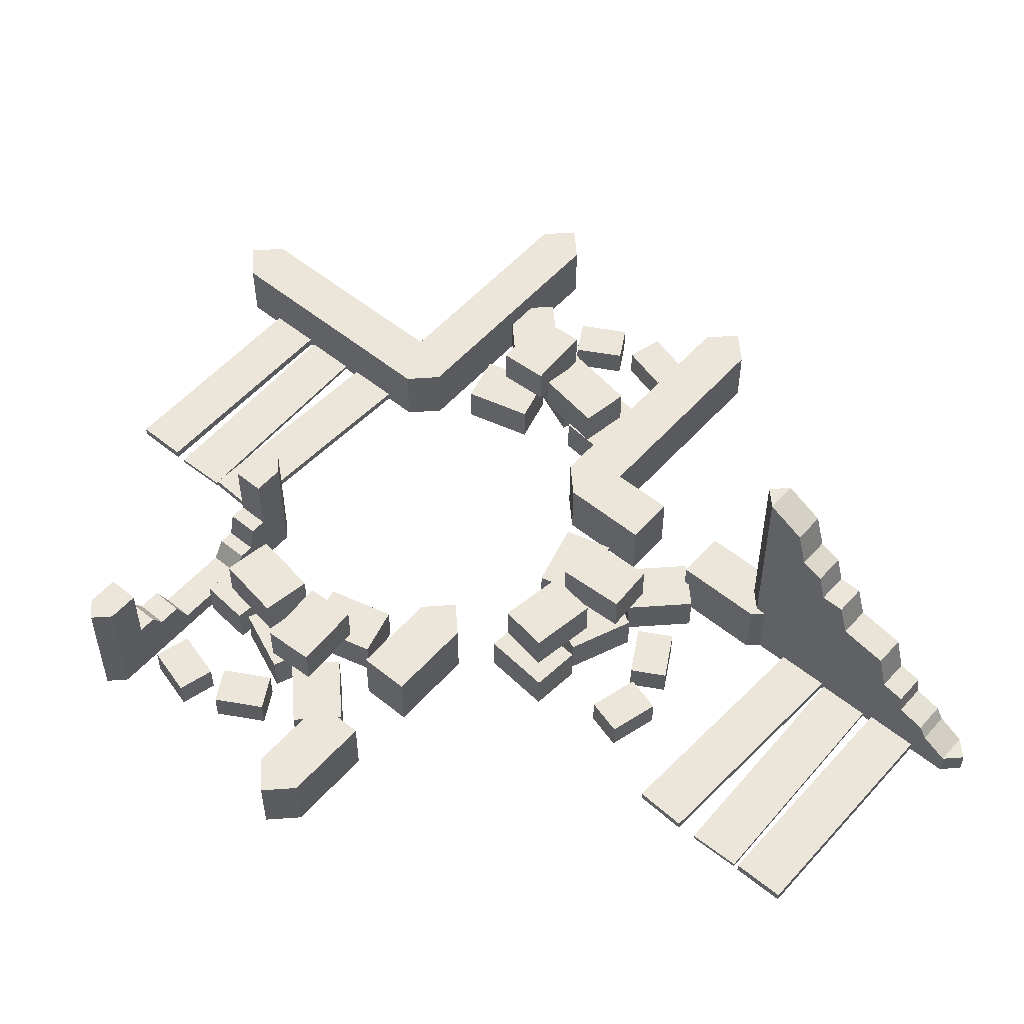
<metadata>
{"format":"obj","ext":"obj","renderer":"f3d","projection":"perspective","resolution":1024,"background":"white","views":[{"elev":54.2,"azim":130.7,"up":"+Y"}]}
</metadata>
<code>
v 0.5625 0 -1.5
v 0.5625 0.08747 -1.5
v 0.5 -2.707e-16 -1.562
v 0.5 0.08747 -1.562
v 0.5 -6.317e-16 -0.4375
v 0.5 1 -0.4375
v 0.5625 0 -0.5
v 0.5625 1 -0.5
v 0.4375 0.08747 -1.5
v 0.4375 0 -1.5
v 0.4375 0 -0.5
v 0.4375 1 -0.5
v 0.5625 0.6323 -0.8061
v 0.5625 0.5058 -0.9361
v 0.5625 0.7794 -0.6893
v 0.5625 0.9194 -0.6493
v 0.5625 0.7423 -0.7761
v 0.5625 0.6323 -0.8978
v 0.5625 0.3228 -1.161
v 0.5625 0.4682 -1.122
v 0.5625 0.2282 -1.262
v 0.5625 0.3028 -1.251
v 0.5625 0.1482 -1.398
v 0.5625 0.1982 -1.368
v 0.4375 0.9194 -0.6493
v 0.4375 0.7794 -0.6893
v 0.4375 0.7423 -0.7761
v 0.4375 0.6323 -0.8061
v 0.4375 0.5058 -0.9361
v 0.4375 0.4682 -1.122
v 0.4375 0.3228 -1.161
v 0.4375 0.3028 -1.251
v 0.4375 0.2282 -1.262
v 0.4375 0.1982 -1.368
v 0.4375 0.1482 -1.398
v 0.4375 0.6323 -0.8978
f 3 2 1
f 2 3 4
f 7 6 5
f 6 7 8
f 4 10 9
f 10 4 3
f 2 4 9
f 3 11 10
f 11 3 5
f 5 3 1
f 5 1 7
f 12 5 6
f 5 12 11
f 7 13 8
f 13 7 14
f 14 7 1
f 8 13 15
f 8 15 16
f 15 13 17
f 13 14 18
f 14 1 19
f 14 19 20
f 19 1 21
f 19 21 22
f 21 1 23
f 21 23 24
f 23 1 2
f 8 25 12
f 25 8 16
f 25 15 26
f 15 25 16
f 15 27 26
f 27 15 17
f 27 13 28
f 13 27 17
f 14 30 29
f 30 14 20
f 30 19 31
f 19 30 20
f 19 32 31
f 32 19 22
f 32 21 33
f 21 32 22
f 21 34 33
f 34 21 24
f 34 23 35
f 23 34 24
f 23 9 35
f 9 23 2
f 8 12 6
f 13 36 28
f 36 13 18
f 25 11 12
f 11 25 26
f 11 26 28
f 11 28 29
f 11 29 10
f 28 26 27
f 29 28 36
f 10 29 31
f 31 29 30
f 10 31 33
f 33 31 32
f 10 33 35
f 35 33 34
f 10 35 9
f 36 14 29
f 14 36 18
v 0.5055 0 -0.8798
v 0.4957 0 -0.672
v 1.504 0 -0.8327
v 1.495 0 -0.6249
v 1.498 0 -1.118
v 0.4978 0 -1.095
v 1.502 0 -0.9097
v 0.5025 0 -0.887
v 0.5055 0.031 -0.8798
v 1.504 0.031 -0.8327
v 0.4957 0.031 -0.672
v 0.5025 0.01705 -0.887
v 0.4978 0.01705 -1.095
v 1.495 0.031 -0.6249
v 1.502 0.01705 -0.9097
v 1.498 0.01705 -1.118
v 0.5 0 -1.138
v 0.5 0 -1.346
v 0.5 0.03565 -1.138
v 0.5 0.03565 -1.346
v 1.5 0 -1.346
v 1.5 0 -1.138
v 1.5 0.03565 -1.346
v 1.5 0.03565 -1.138
f 39 38 37
f 38 39 40
f 43 42 41
f 42 43 44
f 46 37 45
f 37 46 39
f 47 37 38
f 37 47 45
f 48 42 44
f 42 48 49
f 40 47 38
f 47 40 50
f 43 48 44
f 48 43 51
f 52 43 41
f 43 52 51
f 55 54 53
f 54 55 56
f 59 58 57
f 58 59 60
f 46 40 39
f 40 46 50
f 55 59 56
f 59 55 60
f 47 46 45
f 46 47 50
f 59 54 56
f 54 59 57
f 49 51 52
f 51 49 48
f 52 42 49
f 42 52 41
f 58 55 53
f 55 58 60
f 58 54 57
f 54 58 53
v 2.422 0 1.17
v 2.278 0 1.132
v 2.369 0 1.368
v 2.225 0 1.33
v 2.422 0.1153 1.17
v 2.369 0.1153 1.368
v 2.278 0.1153 1.132
v 2.225 0.1153 1.33
v 1.851 0.1558 0.9853
v 1.774 0.1558 0.9893
v 2.051 0.1558 0.9748
v 2.051 0.3117 0.9748
v 1.774 0.3117 0.9893
v 1.764 0.1558 0.7876
v 1.764 0.3117 0.7876
v 1.773 0.1558 0.9651
v 2.04 0.3117 0.7731
v 1.803 0.1558 0.7855
v 1.947 0.1558 0.778
v 2.04 0.1558 0.7731
v 2.045 0.1558 0.8664
v 2.048 0.1558 0.9107
v 1.953 0.1558 1.171
v 1.801 0.1558 1.11
v 1.947 0.1558 1.212
v 1.745 0.1558 1.195
v 1.769 0.1558 1.04
v 1.825 0.1558 1.048
v 1.969 0.3117 1.071
v 1.969 0.1558 1.071
v 1.926 0.3117 1.345
v 1.926 0.1558 1.345
v 1.769 0.3117 1.04
v 1.726 0.3117 1.313
v 1.726 0.1558 1.313
v 1.735 0.1558 1.194
v 1.717 0.1558 1.395
v 1.993 0.1558 1.419
v 2.011 0.1558 1.218
v 2.011 1.805e-16 1.218
v 1.993 1.805e-16 1.419
v 1.735 1.805e-16 1.194
v 1.717 1.805e-16 1.395
v 2.134 0 0.9152
v 2.264 0 0.8405
v 2.134 0.1153 0.9152
v 2.264 0.1153 0.8405
v 2.366 0.1153 1.018
v 2.366 0 1.018
v 2.237 0 1.093
v 2.237 0.1153 1.093
v 2.092 0.1558 0.9285
v 1.988 0.1558 1.185
v 1.904 0 0.8528
v 2.092 0 0.9285
v 1.904 0.1558 0.8528
v 1.988 0 1.185
v 1.801 0 1.11
v 2.236 0 0.6756
v 2.04 0 0.8715
v 2.236 0.1558 0.6756
v 2.04 0.1558 0.8715
v 2.093 0.1558 0.5327
v 1.897 0.1558 0.7286
v 2.093 0 0.5327
v 1.897 0 0.7286
v 1.774 0.1558 0.6781
v 1.579 0.1558 0.7304
v 1.65 0.1558 0.998
v 1.845 0 0.9457
v 1.65 0 0.998
v 1.845 0.1558 0.9457
v 1.774 0 0.6781
v 1.579 0 0.7304
f 63 62 61
f 62 63 64
f 66 61 65
f 61 66 63
f 67 66 65
f 66 67 68
f 64 67 62
f 67 64 68
f 66 64 63
f 64 66 68
f 67 61 62
f 61 67 65
f 71 70 69
f 70 71 72
f 70 72 73
f 76 75 74
f 75 76 73
f 73 76 70
f 77 73 72
f 73 77 75
f 74 79 78
f 79 74 80
f 80 74 75
f 80 75 77
f 72 80 77
f 80 72 81
f 81 72 82
f 82 72 71
f 85 84 83
f 84 85 86
f 84 86 87
f 87 88 84
f 91 90 89
f 90 91 83
f 83 91 85
f 85 91 92
f 93 91 89
f 91 93 94
f 91 95 92
f 95 91 94
f 86 93 87
f 93 86 94
f 94 86 95
f 93 88 87
f 89 88 93
f 88 89 90
f 96 95 86
f 95 96 97
f 97 92 95
f 98 92 97
f 98 85 92
f 85 98 99
f 98 100 99
f 100 98 101
f 101 102 100
f 102 101 103
f 103 96 102
f 96 103 97
f 98 103 101
f 103 98 97
f 96 100 102
f 100 96 86
f 85 100 86
f 100 85 99
f 106 105 104
f 105 106 107
f 108 105 107
f 105 108 109
f 108 110 109
f 110 108 111
f 110 105 109
f 105 110 104
f 110 106 104
f 106 110 111
f 107 111 108
f 111 107 106
f 82 71 112
f 71 113 112
f 113 71 90
f 90 71 69
f 90 69 88
f 83 113 90
f 116 115 114
f 115 116 112
f 112 116 82
f 113 118 117
f 118 113 84
f 84 113 83
f 117 114 115
f 114 117 118
f 118 116 114
f 116 118 69
f 69 118 88
f 88 118 84
f 113 115 112
f 115 113 117
f 121 120 119
f 120 121 122
f 122 121 81
f 123 81 121
f 81 123 80
f 80 123 124
f 80 124 79
f 120 125 119
f 125 120 126
f 121 125 123
f 125 121 119
f 124 125 126
f 125 124 123
f 120 124 126
f 124 120 79
f 79 120 122
f 127 74 78
f 74 127 128
f 74 128 129
f 129 76 74
f 132 131 130
f 131 132 129
f 129 132 76
f 131 133 130
f 133 131 134
f 78 133 127
f 133 78 130
f 130 78 132
f 128 133 134
f 133 128 127
f 131 128 134
f 128 131 129
f 70 132 69
f 132 70 76
f 132 116 69
f 78 116 132
f 79 116 78
f 122 116 79
f 122 82 116
f 82 122 81
v 0.5 0.25 0.6025
v 0.5 0 0.6025
v -0.5 0.25 0.6025
v -0.5 0 0.6025
v 0.6025 0.25 0.5
v -0.6025 0.25 0.5
v 0.5 0.25 0.3975
v -0.5 0.25 0.3975
v 0.5 0 0.3975
v -0.5 0 0.3975
v -0.6025 0 0.5
v 0.6025 -4.512e-17 0.5
f 137 136 135
f 136 137 138
f 139 137 135
f 137 139 140
f 140 139 141
f 140 141 142
f 144 141 143
f 141 144 142
f 145 136 138
f 136 145 146
f 146 145 143
f 143 145 144
f 145 142 144
f 142 145 140
f 140 138 137
f 138 140 145
f 143 139 146
f 139 143 141
f 139 136 146
f 136 139 135
v 0.3975 0.25 -0.1423
v 0.3975 2.256e-16 -0.1423
v 0.3975 0.25 -0.5
v 0.3975 0 -0.5
v 0.3975 0.25 0.5
v 0.3975 0.25 0.1423
v 0.5 0.25 0.6025
v 0.6025 0.25 0.1423
v 0.6025 0.25 0.5
v 0.6025 0 0.5
v 0.6025 2.256e-16 0.1423
v 0.5 0 -0.6025
v 0.6025 2.256e-16 -0.1423
v 0.6025 0 -0.5
v 0.6025 0.25 -0.5
v 0.5 0.25 -0.6025
v 0.5 -4.512e-17 0.6025
v 0.3975 0 0.5
v 0.6025 0.25 -0.1423
v 0.3975 2.256e-16 0.1423
f 149 148 147
f 148 149 150
f 153 152 151
f 152 153 154
f 154 153 155
f 157 155 156
f 155 157 154
f 158 148 150
f 148 158 159
f 159 158 160
f 158 161 160
f 161 158 162
f 162 150 149
f 150 162 158
f 156 153 163
f 153 156 155
f 153 164 163
f 164 153 151
f 165 149 147
f 149 165 162
f 162 165 161
f 152 157 166
f 157 152 154
f 165 148 159
f 148 165 147
f 152 164 151
f 164 152 166
f 160 165 159
f 165 160 161
f 157 164 166
f 164 157 163
f 163 157 156
v -0.4222 0 0.8296
v -0.2778 0 0.8683
v -0.3691 0 0.6315
v -0.2247 0 0.6702
v -0.4222 0.1153 0.8296
v -0.3691 0.1153 0.6315
v -0.2778 0.1153 0.8683
v -0.2247 0.1153 0.6702
v 0.1491 0.1558 1.015
v 0.2256 0.1558 1.011
v -0.05104 0.1558 1.025
v -0.05104 0.3117 1.025
v 0.2256 0.3117 1.011
v 0.2362 0.1558 1.212
v 0.2362 0.3117 1.212
v 0.2269 0.1558 1.035
v -0.04047 0.3117 1.227
v 0.1975 0.1558 1.214
v 0.05315 0.1558 1.222
v -0.04047 0.1558 1.227
v -0.04537 0.1558 1.134
v -0.04768 0.1558 1.089
v 0.04689 0.1558 0.8287
v 0.1993 0.1558 0.8903
v 0.0534 0.1558 0.7876
v 0.2551 0.1558 0.8052
v 0.2306 0.1558 0.9604
v 0.1746 0.1558 0.9516
v 0.03103 0.3117 0.9288
v 0.03103 0.1558 0.9288
v 0.07437 0.3117 0.6552
v 0.07437 0.1558 0.6552
v 0.2306 0.3117 0.9604
v 0.2739 0.3117 0.6868
v 0.2739 0.1558 0.6868
v 0.2655 0.1558 0.8061
v 0.2831 0.1558 0.6049
v 0.007066 0.1558 0.5807
v -0.01054 0.1558 0.782
v -0.01054 1.805e-16 0.782
v 0.007066 1.805e-16 0.5807
v 0.2655 1.805e-16 0.8061
v 0.2831 1.805e-16 0.6049
v -0.1342 0 1.085
v -0.2637 0 1.16
v -0.1342 0.1153 1.085
v -0.2637 0.1153 1.16
v -0.3662 0.1153 0.982
v -0.3662 0 0.982
v -0.2367 0 0.9072
v -0.2367 0.1153 0.9072
v -0.09175 0.1558 1.072
v 0.01204 0.1558 0.8146
v 0.09556 0 1.147
v -0.09175 0 1.072
v 0.09556 0.1558 1.147
v 0.01204 0 0.8146
v 0.1993 0 0.8903
v -0.2363 0 1.324
v -0.04035 0 1.129
v -0.2363 0.1558 1.324
v -0.04035 0.1558 1.129
v -0.09341 0.1558 1.467
v 0.1025 0.1558 1.271
v -0.09341 0 1.467
v 0.1025 0 1.271
v 0.2263 0.1558 1.322
v 0.4214 0.1558 1.27
v 0.3497 0.1558 1.002
v 0.1546 0 1.054
v 0.3497 0 1.002
v 0.1546 0.1558 1.054
v 0.2263 0 1.322
v 0.4214 0 1.27
f 169 168 167
f 168 169 170
f 172 167 171
f 167 172 169
f 173 172 171
f 172 173 174
f 170 173 168
f 173 170 174
f 172 170 169
f 170 172 174
f 173 167 168
f 167 173 171
f 177 176 175
f 176 177 178
f 176 178 179
f 182 181 180
f 181 182 179
f 179 182 176
f 183 179 178
f 179 183 181
f 180 185 184
f 185 180 186
f 186 180 181
f 186 181 183
f 178 186 183
f 186 178 187
f 187 178 188
f 188 178 177
f 191 190 189
f 190 191 192
f 190 192 193
f 193 194 190
f 197 196 195
f 196 197 189
f 189 197 191
f 191 197 198
f 199 197 195
f 197 199 200
f 197 201 198
f 201 197 200
f 192 199 193
f 199 192 200
f 200 192 201
f 199 194 193
f 195 194 199
f 194 195 196
f 202 201 192
f 201 202 203
f 203 198 201
f 204 198 203
f 204 191 198
f 191 204 205
f 204 206 205
f 206 204 207
f 207 208 206
f 208 207 209
f 209 202 208
f 202 209 203
f 204 209 207
f 209 204 203
f 202 206 208
f 206 202 192
f 191 206 192
f 206 191 205
f 212 211 210
f 211 212 213
f 214 211 213
f 211 214 215
f 214 216 215
f 216 214 217
f 216 211 215
f 211 216 210
f 216 212 210
f 212 216 217
f 213 217 214
f 217 213 212
f 188 177 218
f 177 219 218
f 219 177 196
f 196 177 175
f 196 175 194
f 189 219 196
f 222 221 220
f 221 222 218
f 218 222 188
f 219 224 223
f 224 219 190
f 190 219 189
f 223 220 221
f 220 223 224
f 224 222 220
f 222 224 175
f 175 224 194
f 194 224 190
f 219 221 218
f 221 219 223
f 227 226 225
f 226 227 228
f 228 227 187
f 229 187 227
f 187 229 186
f 186 229 230
f 186 230 185
f 226 231 225
f 231 226 232
f 227 231 229
f 231 227 225
f 230 231 232
f 231 230 229
f 226 230 232
f 230 226 185
f 185 226 228
f 233 180 184
f 180 233 234
f 180 234 235
f 235 182 180
f 238 237 236
f 237 238 235
f 235 238 182
f 237 239 236
f 239 237 240
f 184 239 233
f 239 184 236
f 236 184 238
f 234 239 240
f 239 234 233
f 237 234 240
f 234 237 235
f 176 238 175
f 238 176 182
f 238 222 175
f 184 222 238
f 185 222 184
f 228 222 185
f 228 188 222
f 188 228 187
v 2.5 0 1.562
v 2.5 0.5 1.562
v 2.562 -2.707e-16 1.5
v 2.562 0.5 1.5
v 1.438 -6.317e-16 1.5
v 1.438 0.5 1.5
v 1.5 0 1.562
v 1.5 0.5 1.562
v 2.5 0.5 1.438
v 2.5 0 1.438
v 2.375 0.5 1.438
v 2.375 0.5 1.562
v 1.5 0 1.438
v 1.5 0.5 1.438
v 1.625 0.25 1.562
v 1.714 0.1494 1.562
v 1.822 0.07329 1.562
v 1.691 0.25 1.562
v 1.774 0.1494 1.562
v 2.122 0.07329 1.562
v 2.172 0.1823 1.562
v 2.262 0.1823 1.562
v 2.305 0.25 1.562
v 2.375 0.25 1.562
v 1.625 0.5 1.562
v 1.625 0.5 1.438
v 1.625 0.25 1.438
v 1.691 0.25 1.438
v 2.305 0.25 1.438
v 2.375 0.25 1.438
v 2.262 0.1823 1.438
v 2.172 0.1823 1.438
v 2.122 0.07329 1.438
v 1.822 0.07329 1.438
v 1.714 0.1494 1.438
v 1.774 0.1494 1.438
f 243 242 241
f 242 243 244
f 247 246 245
f 246 247 248
f 244 250 249
f 250 244 243
f 252 249 251
f 249 252 244
f 244 252 242
f 243 253 250
f 253 243 245
f 245 243 241
f 245 241 247
f 254 245 246
f 245 254 253
f 247 255 248
f 255 247 256
f 256 247 257
f 257 247 241
f 255 256 258
f 256 257 259
f 257 241 260
f 260 241 261
f 261 241 262
f 262 241 263
f 263 241 264
f 264 241 252
f 252 241 242
f 265 248 255
f 246 266 254
f 266 246 265
f 265 246 248
f 255 268 267
f 268 255 258
f 266 255 267
f 255 266 265
f 263 270 269
f 270 263 264
f 252 270 264
f 270 252 251
f 249 270 251
f 250 270 249
f 250 269 270
f 250 271 269
f 250 272 271
f 250 273 272
f 250 274 273
f 253 274 250
f 253 275 274
f 253 267 275
f 253 266 267
f 266 253 254
f 275 267 268
f 274 275 276
f 263 271 262
f 271 263 269
f 261 271 272
f 271 261 262
f 261 273 260
f 273 261 272
f 257 273 274
f 273 257 260
f 276 257 274
f 257 276 259
f 256 276 275
f 276 256 259
f 268 256 275
f 256 268 258
v -0.5 0.25 1.397
v -0.5 0 1.397
v 0.5 0.25 1.397
v 0.5 0 1.397
v -0.6025 0.25 1.5
v 0.6025 0.25 1.5
v -0.5 0.25 1.603
v 0.5 0.25 1.603
v -0.5 0 1.603
v 0.5 0 1.603
v 0.6025 0 1.5
v -0.6025 -4.512e-17 1.5
f 279 278 277
f 278 279 280
f 281 279 277
f 279 281 282
f 282 281 283
f 282 283 284
f 286 283 285
f 283 286 284
f 287 278 280
f 278 287 288
f 288 287 285
f 285 287 286
f 287 284 286
f 284 287 282
f 282 280 279
f 280 282 287
f 285 281 288
f 281 285 283
f 281 278 288
f 278 281 277
v 0.6025 0.25 1.5
v 0.6025 0 1.5
v 0.6025 0.25 2.5
v 0.6025 0 2.5
v 0.5 0.25 1.397
v 0.5 0.25 2.603
v 0.3975 0.25 1.5
v 0.3975 0.25 2.5
v 0.3975 0 1.5
v 0.3975 0 2.5
v 0.5 0 2.603
v 0.5 -4.512e-17 1.397
f 291 290 289
f 290 291 292
f 293 291 289
f 291 293 294
f 294 293 295
f 294 295 296
f 298 295 297
f 295 298 296
f 299 290 292
f 290 299 300
f 300 299 297
f 297 299 298
f 299 296 298
f 296 299 294
f 294 292 291
f 292 294 299
f 297 293 300
f 293 297 295
f 293 290 300
f 290 293 289
v 1.495 0 1.88
v 1.504 0 1.672
v 0.4957 0 1.833
v 0.5055 0 1.625
v 0.5025 0 2.118
v 1.502 0 2.095
v 0.4978 0 1.91
v 1.498 0 1.887
v 1.495 0.031 1.88
v 0.4957 0.031 1.833
v 1.504 0.031 1.672
v 1.498 0.01705 1.887
v 1.502 0.01705 2.095
v 0.5055 0.031 1.625
v 0.4978 0.01705 1.91
v 0.5025 0.01705 2.118
v 1.5 0 2.138
v 1.5 0 2.346
v 1.5 0.03565 2.138
v 1.5 0.03565 2.346
v 0.5 0 2.346
v 0.5 0 2.138
v 0.5 0.03565 2.346
v 0.5 0.03565 2.138
f 303 302 301
f 302 303 304
f 307 306 305
f 306 307 308
f 310 301 309
f 301 310 303
f 311 301 302
f 301 311 309
f 312 306 308
f 306 312 313
f 304 311 302
f 311 304 314
f 307 312 308
f 312 307 315
f 316 307 305
f 307 316 315
f 319 318 317
f 318 319 320
f 323 322 321
f 322 323 324
f 310 304 303
f 304 310 314
f 319 323 320
f 323 319 324
f 311 310 309
f 310 311 314
f 323 318 320
f 318 323 321
f 313 315 316
f 315 313 312
f 316 306 313
f 306 316 305
f 322 319 317
f 319 322 324
f 322 318 321
f 318 322 317
v 2.142 0.25 0.3975
v 2.142 2.256e-16 0.3975
v 2.5 0.25 0.3975
v 2.5 0 0.3975
v 1.5 0.25 0.3975
v 1.858 0.25 0.3975
v 1.397 0.25 0.5
v 1.858 0.25 0.6025
v 1.5 0.25 0.6025
v 1.5 0 0.6025
v 1.858 2.256e-16 0.6025
v 2.603 0 0.5
v 2.142 2.256e-16 0.6025
v 2.5 0 0.6025
v 2.5 0.25 0.6025
v 2.603 0.25 0.5
v 1.397 -4.512e-17 0.5
v 1.5 0 0.3975
v 2.142 0.25 0.6025
v 1.858 2.256e-16 0.3975
f 327 326 325
f 326 327 328
f 331 330 329
f 330 331 332
f 332 331 333
f 335 333 334
f 333 335 332
f 336 326 328
f 326 336 337
f 337 336 338
f 336 339 338
f 339 336 340
f 340 328 327
f 328 340 336
f 334 331 341
f 331 334 333
f 331 342 341
f 342 331 329
f 343 327 325
f 327 343 340
f 340 343 339
f 330 335 344
f 335 330 332
f 343 326 337
f 326 343 325
f 330 342 329
f 342 330 344
f 338 343 337
f 343 338 339
f 335 342 344
f 342 335 341
f 341 335 334
v 1.17 0 -0.4222
v 1.132 0 -0.2778
v 1.368 0 -0.3691
v 1.33 0 -0.2247
v 1.17 0.1153 -0.4222
v 1.368 0.1153 -0.3691
v 1.132 0.1153 -0.2778
v 1.33 0.1153 -0.2247
v 0.9853 0.1558 0.1491
v 0.9893 0.1558 0.2256
v 0.9748 0.1558 -0.05104
v 0.9748 0.3117 -0.05104
v 0.9893 0.3117 0.2256
v 0.7876 0.1558 0.2362
v 0.7876 0.3117 0.2362
v 0.9651 0.1558 0.2269
v 0.7731 0.3117 -0.04047
v 0.7855 0.1558 0.1975
v 0.778 0.1558 0.05315
v 0.7731 0.1558 -0.04047
v 0.8664 0.1558 -0.04537
v 0.9107 0.1558 -0.04768
v 1.171 0.1558 0.04689
v 1.11 0.1558 0.1993
v 1.212 0.1558 0.0534
v 1.195 0.1558 0.2551
v 1.04 0.1558 0.2306
v 1.048 0.1558 0.1746
v 1.071 0.3117 0.03103
v 1.071 0.1558 0.03103
v 1.345 0.3117 0.07437
v 1.345 0.1558 0.07437
v 1.04 0.3117 0.2306
v 1.313 0.3117 0.2739
v 1.313 0.1558 0.2739
v 1.194 0.1558 0.2655
v 1.395 0.1558 0.2831
v 1.419 0.1558 0.007066
v 1.218 0.1558 -0.01054
v 1.218 1.805e-16 -0.01054
v 1.419 1.805e-16 0.007066
v 1.194 1.805e-16 0.2655
v 1.395 1.805e-16 0.2831
v 0.9152 0 -0.1342
v 0.8405 0 -0.2637
v 0.9152 0.1153 -0.1342
v 0.8405 0.1153 -0.2637
v 1.018 0.1153 -0.3662
v 1.018 0 -0.3662
v 1.093 0 -0.2367
v 1.093 0.1153 -0.2367
v 0.9285 0.1558 -0.09175
v 1.185 0.1558 0.01204
v 0.8528 0 0.09556
v 0.9285 0 -0.09175
v 0.8528 0.1558 0.09556
v 1.185 0 0.01204
v 1.11 0 0.1993
v 0.6756 0 -0.2363
v 0.8715 0 -0.04035
v 0.6756 0.1558 -0.2363
v 0.8715 0.1558 -0.04035
v 0.5327 0.1558 -0.09341
v 0.7286 0.1558 0.1025
v 0.5327 0 -0.09341
v 0.7286 0 0.1025
v 0.6781 0.1558 0.2263
v 0.7304 0.1558 0.4214
v 0.998 0.1558 0.3497
v 0.9457 0 0.1546
v 0.998 0 0.3497
v 0.9457 0.1558 0.1546
v 0.6781 0 0.2263
v 0.7304 0 0.4214
f 347 346 345
f 346 347 348
f 350 345 349
f 345 350 347
f 351 350 349
f 350 351 352
f 348 351 346
f 351 348 352
f 350 348 347
f 348 350 352
f 351 345 346
f 345 351 349
f 355 354 353
f 354 355 356
f 354 356 357
f 360 359 358
f 359 360 357
f 357 360 354
f 361 357 356
f 357 361 359
f 358 363 362
f 363 358 364
f 364 358 359
f 364 359 361
f 356 364 361
f 364 356 365
f 365 356 366
f 366 356 355
f 369 368 367
f 368 369 370
f 368 370 371
f 371 372 368
f 375 374 373
f 374 375 367
f 367 375 369
f 369 375 376
f 377 375 373
f 375 377 378
f 375 379 376
f 379 375 378
f 370 377 371
f 377 370 378
f 378 370 379
f 377 372 371
f 373 372 377
f 372 373 374
f 380 379 370
f 379 380 381
f 381 376 379
f 382 376 381
f 382 369 376
f 369 382 383
f 382 384 383
f 384 382 385
f 385 386 384
f 386 385 387
f 387 380 386
f 380 387 381
f 382 387 385
f 387 382 381
f 380 384 386
f 384 380 370
f 369 384 370
f 384 369 383
f 390 389 388
f 389 390 391
f 392 389 391
f 389 392 393
f 392 394 393
f 394 392 395
f 394 389 393
f 389 394 388
f 394 390 388
f 390 394 395
f 391 395 392
f 395 391 390
f 366 355 396
f 355 397 396
f 397 355 374
f 374 355 353
f 374 353 372
f 367 397 374
f 400 399 398
f 399 400 396
f 396 400 366
f 397 402 401
f 402 397 368
f 368 397 367
f 401 398 399
f 398 401 402
f 402 400 398
f 400 402 353
f 353 402 372
f 372 402 368
f 397 399 396
f 399 397 401
f 405 404 403
f 404 405 406
f 406 405 365
f 407 365 405
f 365 407 364
f 364 407 408
f 364 408 363
f 404 409 403
f 409 404 410
f 405 409 407
f 409 405 403
f 408 409 410
f 409 408 407
f 404 408 410
f 408 404 363
f 363 404 406
f 411 358 362
f 358 411 412
f 358 412 413
f 413 360 358
f 416 415 414
f 415 416 413
f 413 416 360
f 415 417 414
f 417 415 418
f 362 417 411
f 417 362 414
f 414 362 416
f 412 417 418
f 417 412 411
f 415 412 418
f 412 415 413
f 354 416 353
f 416 354 360
f 416 400 353
f 362 400 416
f 363 400 362
f 406 400 363
f 406 366 400
f 366 406 365

</code>
